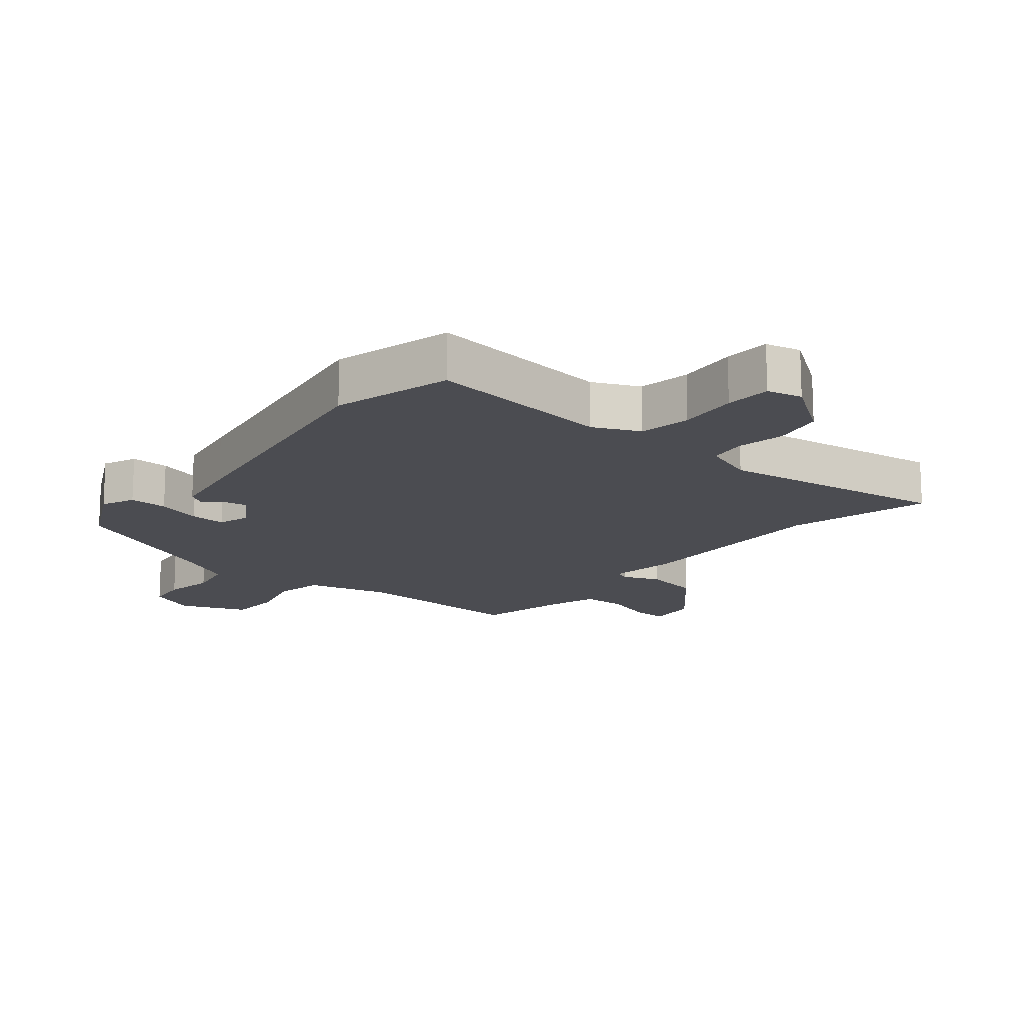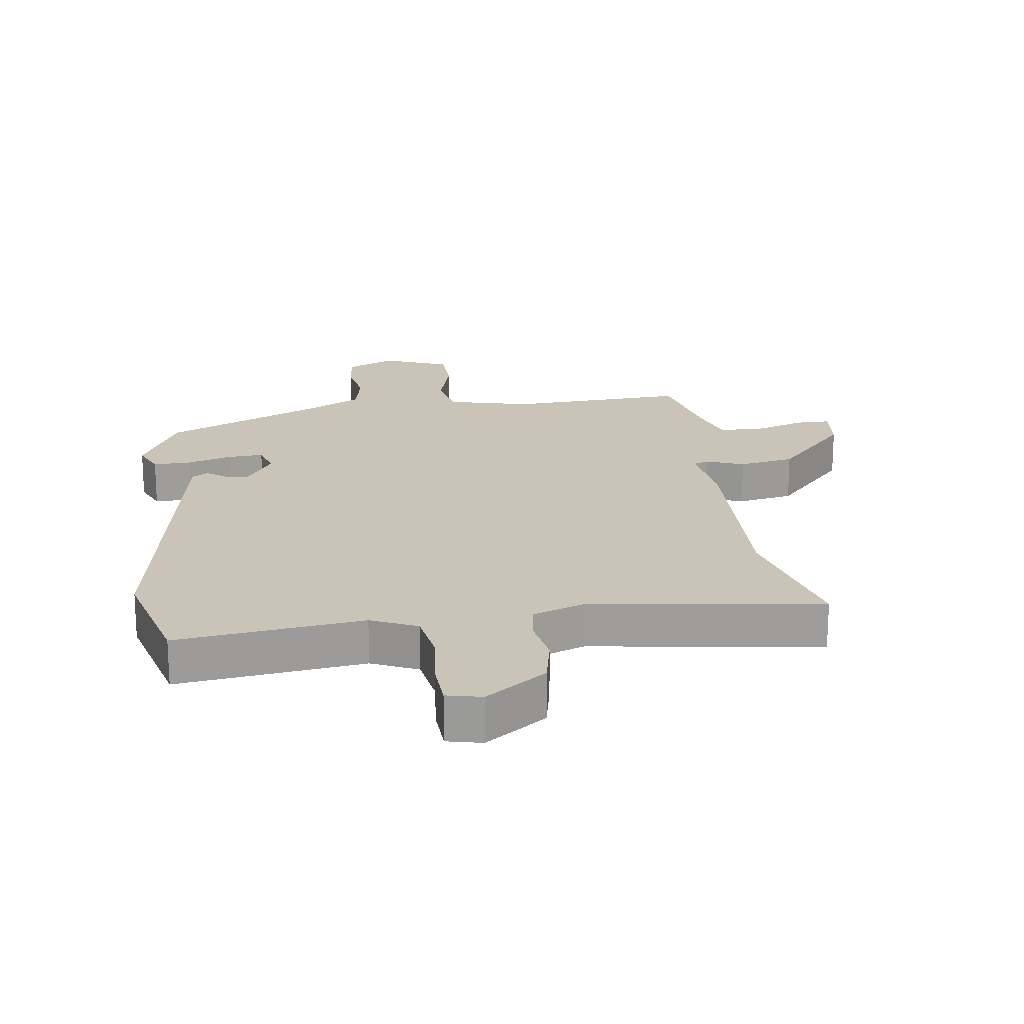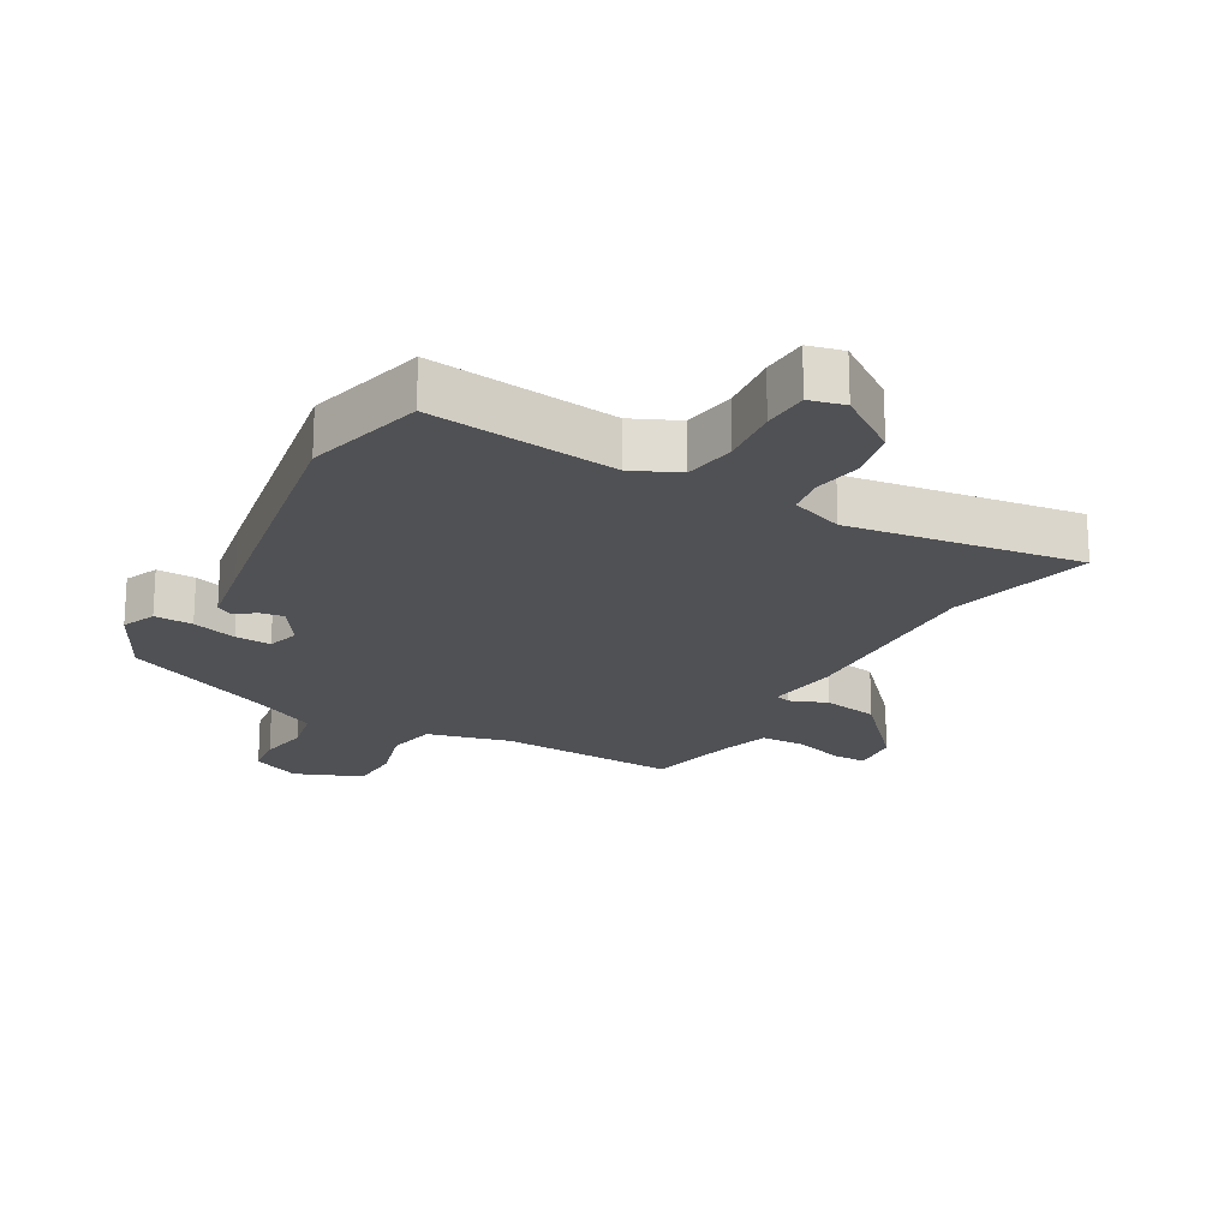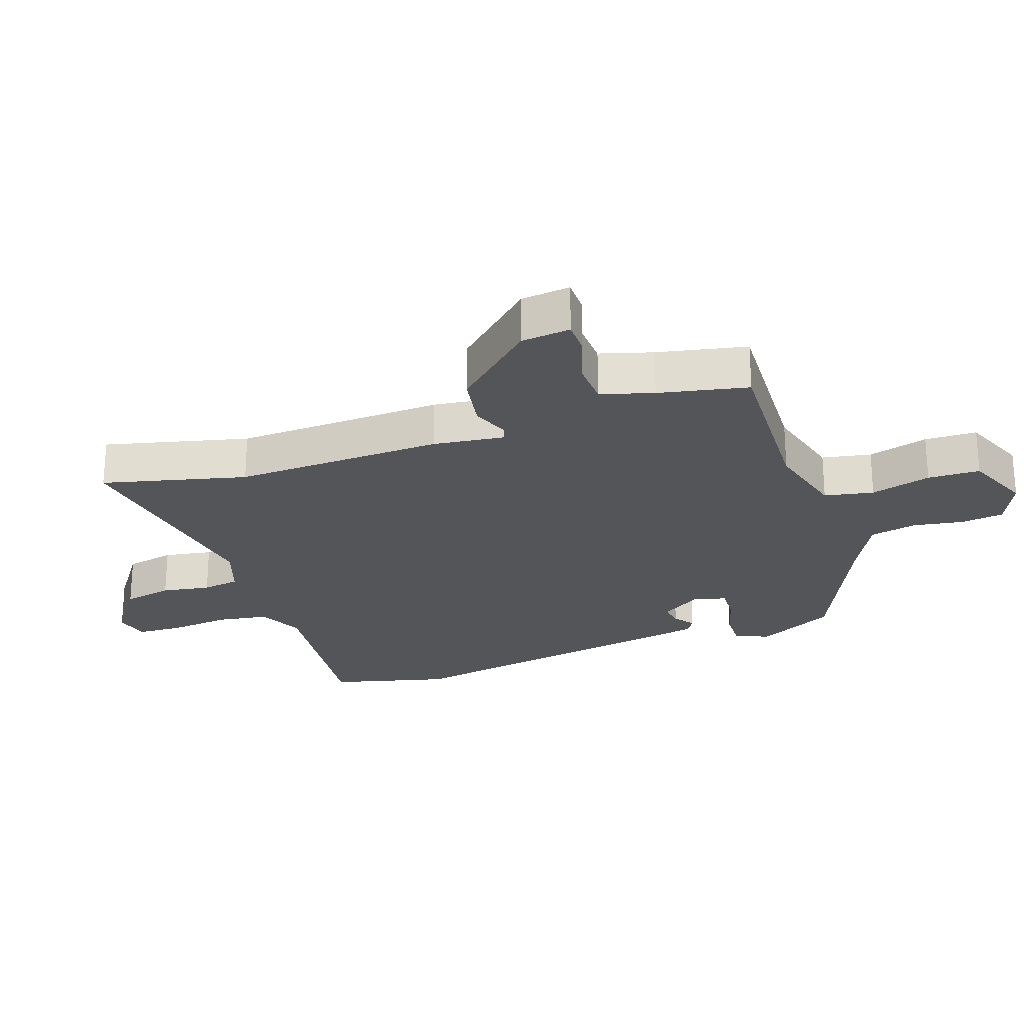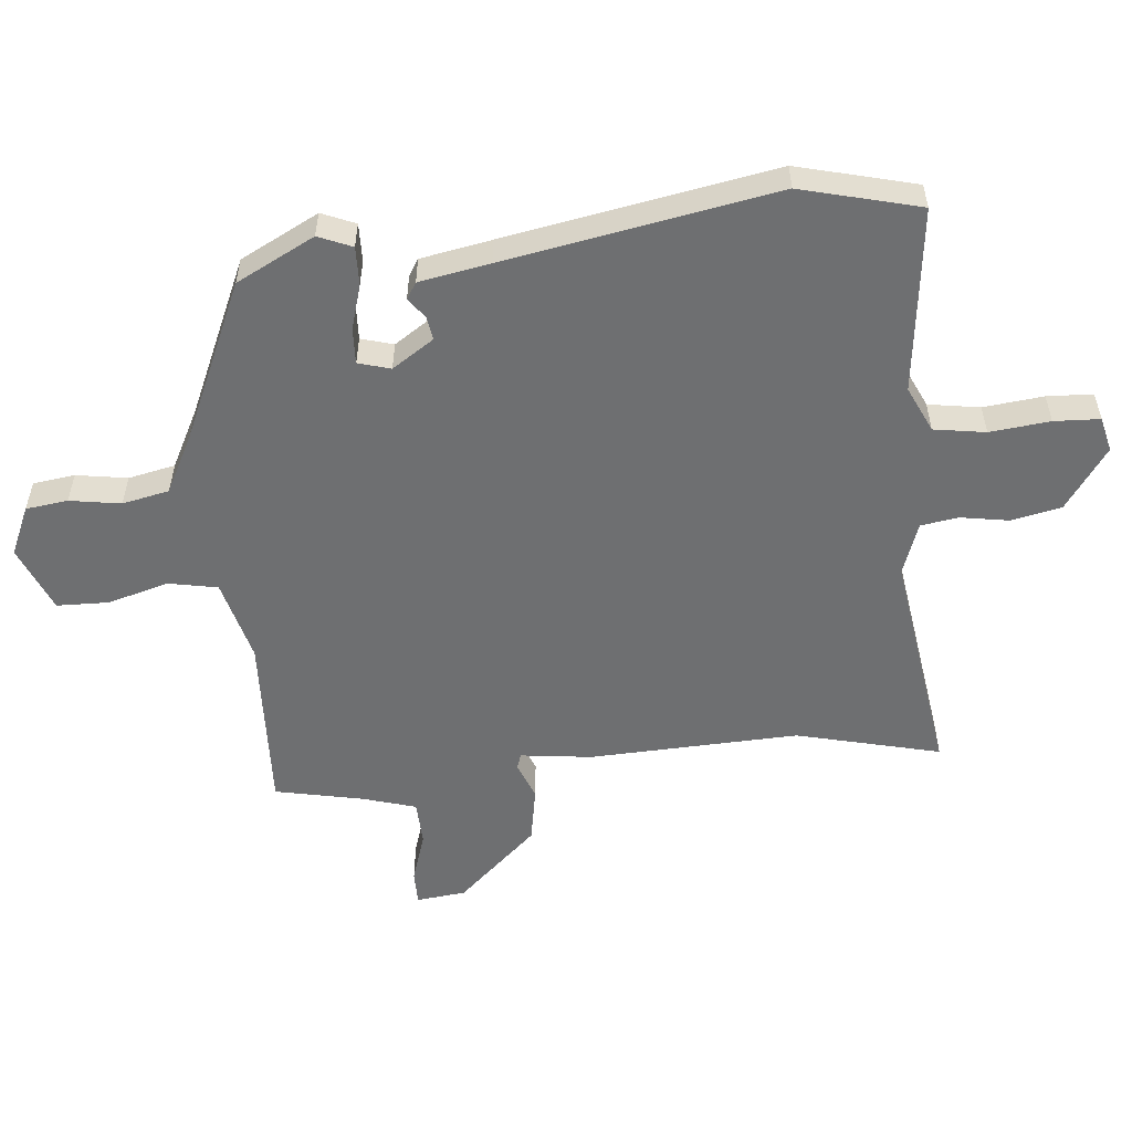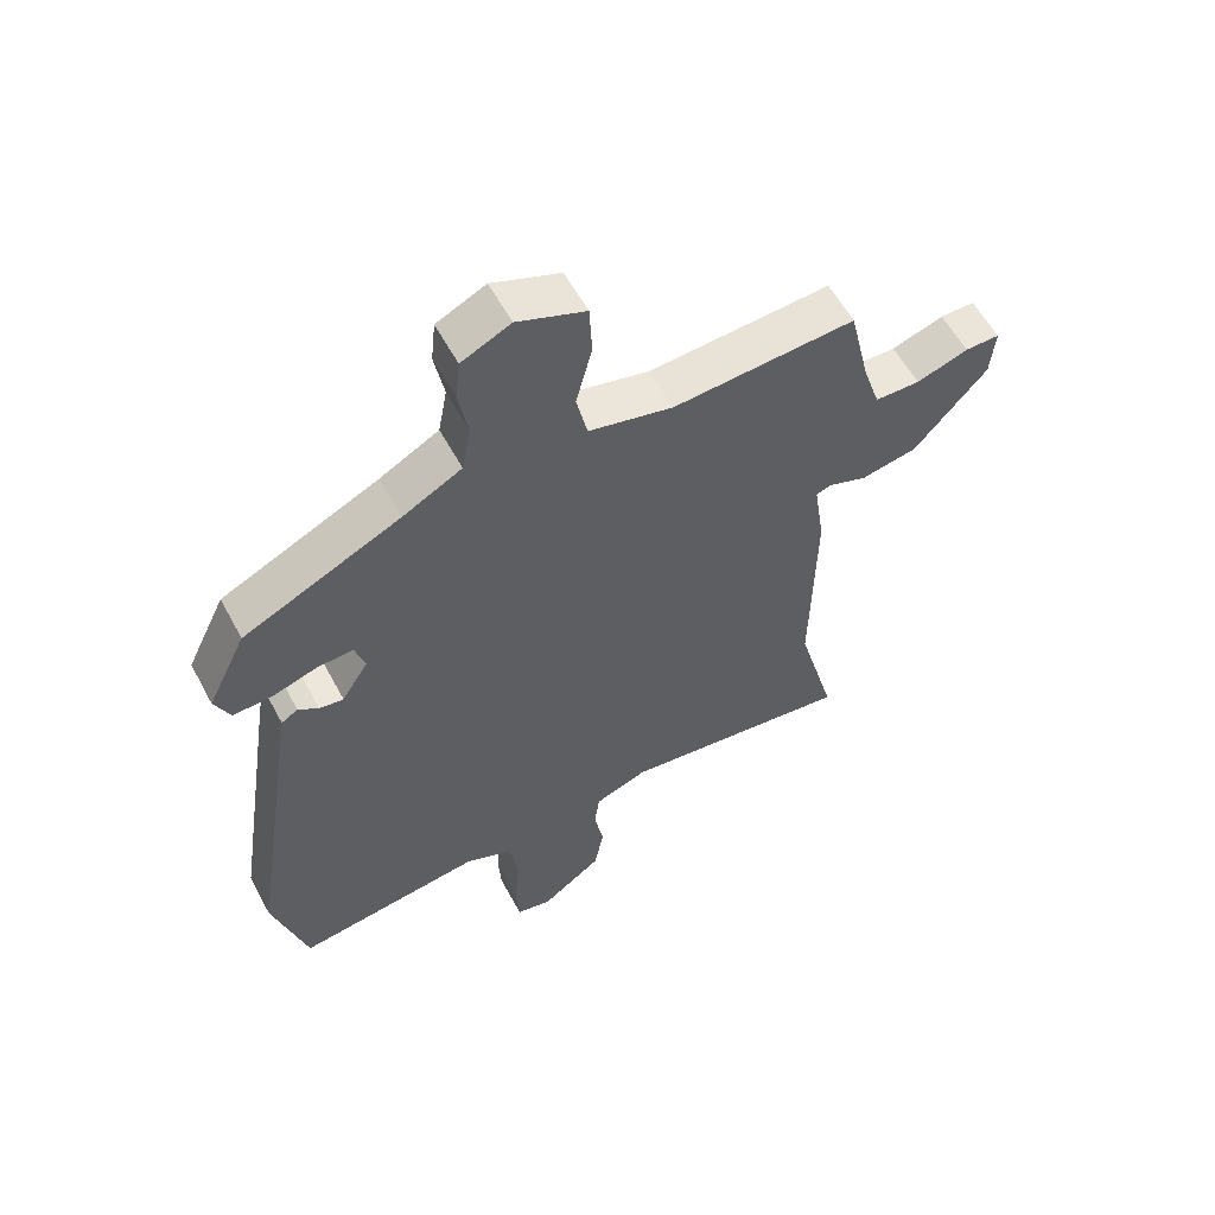
<metadata>
{"format":"obj","ext":"obj","renderer":"f3d","projection":"perspective","resolution":1024,"background":"white","views":[{"elev":-15.4,"azim":141.6,"up":"+Y"},{"elev":19.9,"azim":173.1,"up":"+Y"},{"elev":-20.2,"azim":151.7,"up":"+Y"},{"elev":-24.5,"azim":-69.4,"up":"+Y"},{"elev":-54.5,"azim":96.9,"up":"+Y"},{"elev":58.1,"azim":151.9,"up":"+Z"}]}
</metadata>
<code>
v -0.469 0.07 0.53
v -0.183 0.07 0.51
v -0.05 0.07 0.541
v -0.033 0.07 0.619
v -0.058 0.07 0.716
v -0.054 0.07 0.799
v 0.053 0.07 0.84
v 0.13 0.07 0.803
v 0.137 0.07 0.736
v 0.122 0.07 0.655
v 0.136 0.07 0.58
v 0.229 0.07 0.529
v 0.476 0.07 0.411
v 0.537 0.07 0.285
v 0.513 0.07 0.232
v 0.452 0.07 0.235
v 0.381 0.07 0.258
v 0.324 0.07 0.262
v 0.308 0.07 0.211
v 0.35 0.07 0.144
v 0.388 0.07 0.149
v 0.42 0.07 0.172
v 0.446 0.07 0.155
v 0.464 0.07 0.042
v 0.531 0.07 -0.39
v 0.478 0.07 -0.578
v 0.182 0.07 -0.536
v 0.108 0.07 -0.568
v 0.093 0.07 -0.65
v 0.101 0.07 -0.746
v 0.096 0.07 -0.819
v 0.04 0.07 -0.831
v -0.056 0.07 -0.76
v -0.071 0.07 -0.68
v -0.056 0.07 -0.603
v -0.064 0.07 -0.543
v -0.147 0.07 -0.511
v -0.515 0.07 -0.556
v -0.453 0.07 -0.328
v -0.458 0.07 0.007
v -0.441 0.07 0.12
v -0.465 0.07 0.129
v -0.525 0.07 0.107
v -0.614 0.07 0.125
v -0.728 0.07 0.255
v -0.735 0.07 0.334
v -0.681 0.07 0.333
v -0.6 0.07 0.305
v -0.529 0.07 0.306
v -0.502 0.07 0.389
v -0.469 0 0.53
v -0.183 0 0.51
v -0.05 0 0.541
v -0.033 0 0.619
v -0.058 0 0.716
v -0.054 0 0.799
v 0.053 0 0.84
v 0.13 0 0.803
v 0.137 0 0.736
v 0.122 0 0.655
v 0.136 0 0.58
v 0.229 0 0.529
v 0.476 0 0.411
v 0.537 0 0.285
v 0.513 0 0.232
v 0.452 0 0.235
v 0.381 0 0.258
v 0.324 0 0.262
v 0.308 0 0.211
v 0.35 0 0.144
v 0.388 0 0.149
v 0.42 0 0.172
v 0.446 0 0.155
v 0.464 0 0.042
v 0.531 0 -0.39
v 0.478 0 -0.578
v 0.182 0 -0.536
v 0.108 0 -0.568
v 0.093 0 -0.65
v 0.101 0 -0.746
v 0.096 0 -0.819
v 0.04 0 -0.831
v -0.056 0 -0.76
v -0.071 0 -0.68
v -0.056 0 -0.603
v -0.064 0 -0.543
v -0.147 0 -0.511
v -0.515 0 -0.556
v -0.453 0 -0.328
v -0.458 0 0.007
v -0.441 0 0.12
v -0.465 0 0.129
v -0.525 0 0.107
v -0.614 0 0.125
v -0.728 0 0.255
v -0.735 0 0.334
v -0.681 0 0.333
v -0.6 0 0.305
v -0.529 0 0.306
v -0.502 0 0.389
f 46 47 48
f 45 46 48
f 44 45 48
f 43 44 48
f 42 43 48
f 41 42 48 49
f 39 40 41
f 37 38 39
f 36 37 39 41
f 33 34 35
f 32 33 35
f 31 32 35
f 30 31 35
f 29 30 35
f 28 29 35 36
f 41 49 50
f 36 41 50
f 28 36 50
f 27 28 50
f 25 26 27
f 24 25 27
f 23 24 27
f 22 23 27
f 21 22 27
f 15 16 17
f 14 15 17
f 13 14 17
f 12 13 17
f 11 12 17 18
f 8 9 10
f 7 8 10
f 6 7 10
f 5 6 10
f 4 5 10
f 3 4 10 11
f 11 18 19
f 3 11 19
f 2 3 19
f 2 19 20
f 1 2 20
f 50 1 20
f 27 50 20
f 20 21 27
f 98 97 96
f 98 96 95
f 98 95 94
f 98 94 93
f 98 93 92
f 99 98 92 91
f 91 90 89
f 89 88 87
f 91 89 87 86
f 85 84 83
f 85 83 82
f 85 82 81
f 85 81 80
f 85 80 79
f 86 85 79 78
f 100 99 91
f 100 91 86
f 100 86 78
f 100 78 77
f 77 76 75
f 77 75 74
f 77 74 73
f 77 73 72
f 77 72 71
f 67 66 65
f 67 65 64
f 67 64 63
f 67 63 62
f 68 67 62 61
f 60 59 58
f 60 58 57
f 60 57 56
f 60 56 55
f 60 55 54
f 61 60 54 53
f 69 68 61
f 69 61 53
f 69 53 52
f 70 69 52
f 70 52 51
f 70 51 100
f 70 100 77
f 77 71 70
f 1 51 52 2
f 2 52 53 3
f 3 53 54 4
f 4 54 55 5
f 5 55 56 6
f 6 56 57 7
f 7 57 58 8
f 8 58 59 9
f 9 59 60 10
f 10 60 61 11
f 11 61 62 12
f 12 62 63 13
f 13 63 64 14
f 14 64 65 15
f 15 65 66 16
f 16 66 67 17
f 17 67 68 18
f 18 68 69 19
f 19 69 70 20
f 20 70 71 21
f 21 71 72 22
f 22 72 73 23
f 23 73 74 24
f 24 74 75 25
f 25 75 76 26
f 26 76 77 27
f 27 77 78 28
f 28 78 79 29
f 29 79 80 30
f 30 80 81 31
f 31 81 82 32
f 32 82 83 33
f 33 83 84 34
f 34 84 85 35
f 35 85 86 36
f 36 86 87 37
f 37 87 88 38
f 38 88 89 39
f 39 89 90 40
f 40 90 91 41
f 41 91 92 42
f 42 92 93 43
f 43 93 94 44
f 44 94 95 45
f 45 95 96 46
f 46 96 97 47
f 47 97 98 48
f 48 98 99 49
f 49 99 100 50
f 50 100 51 1

</code>
